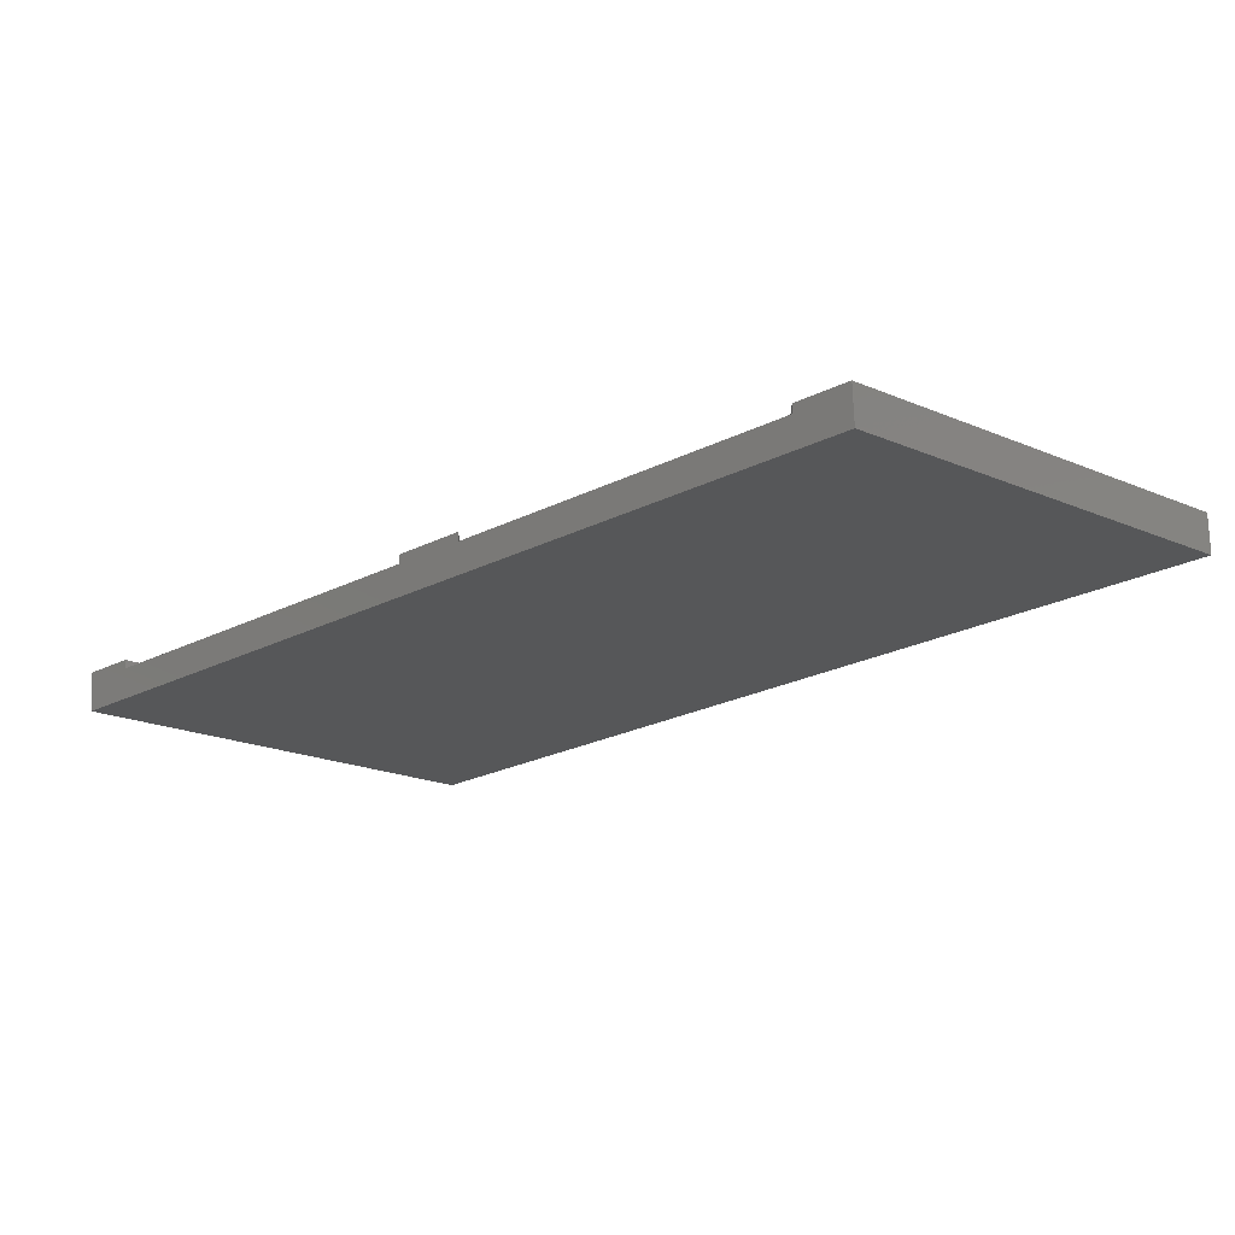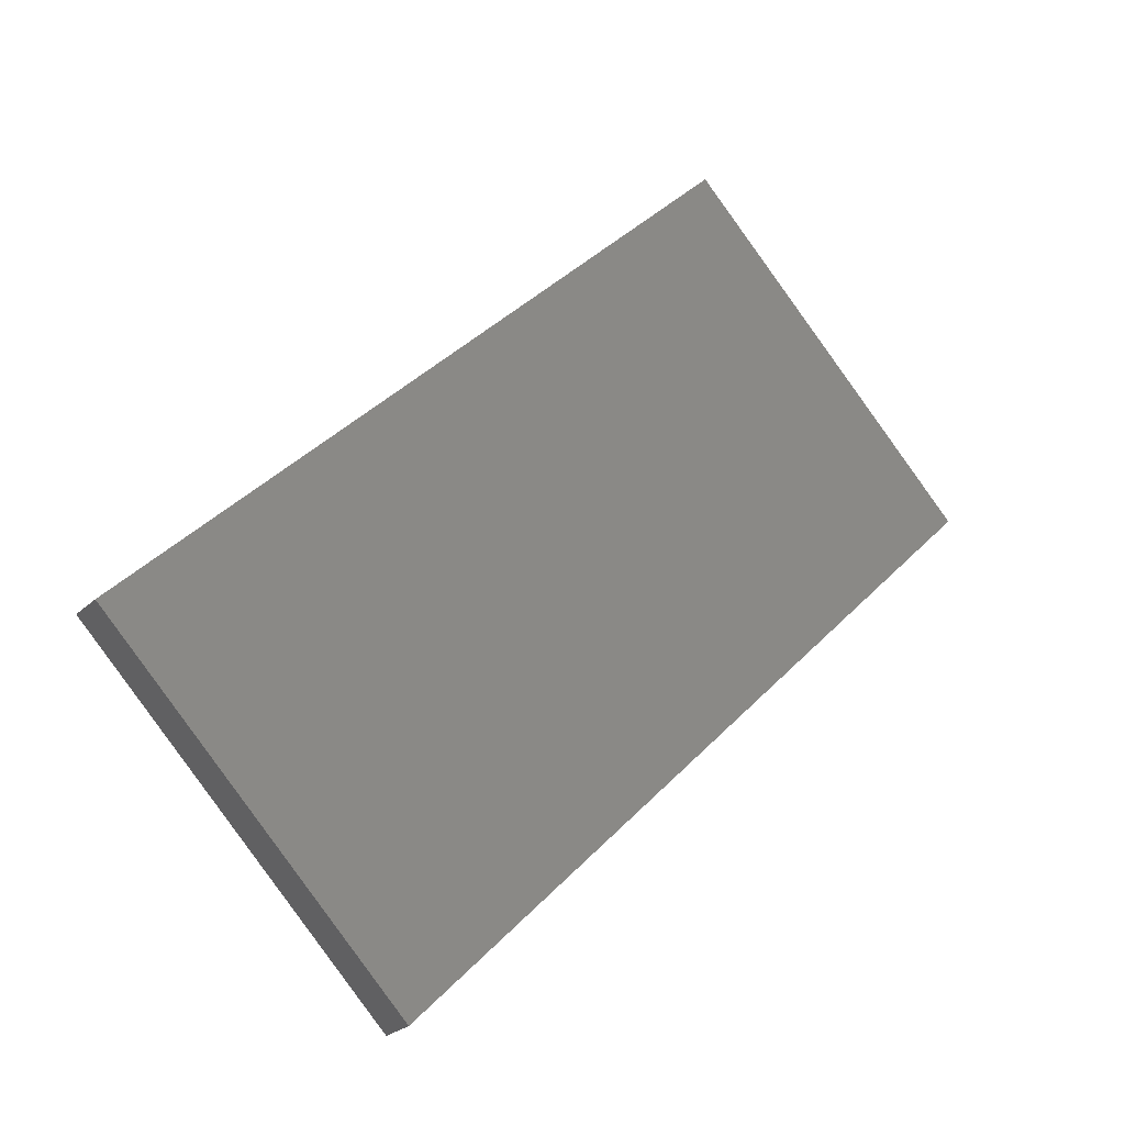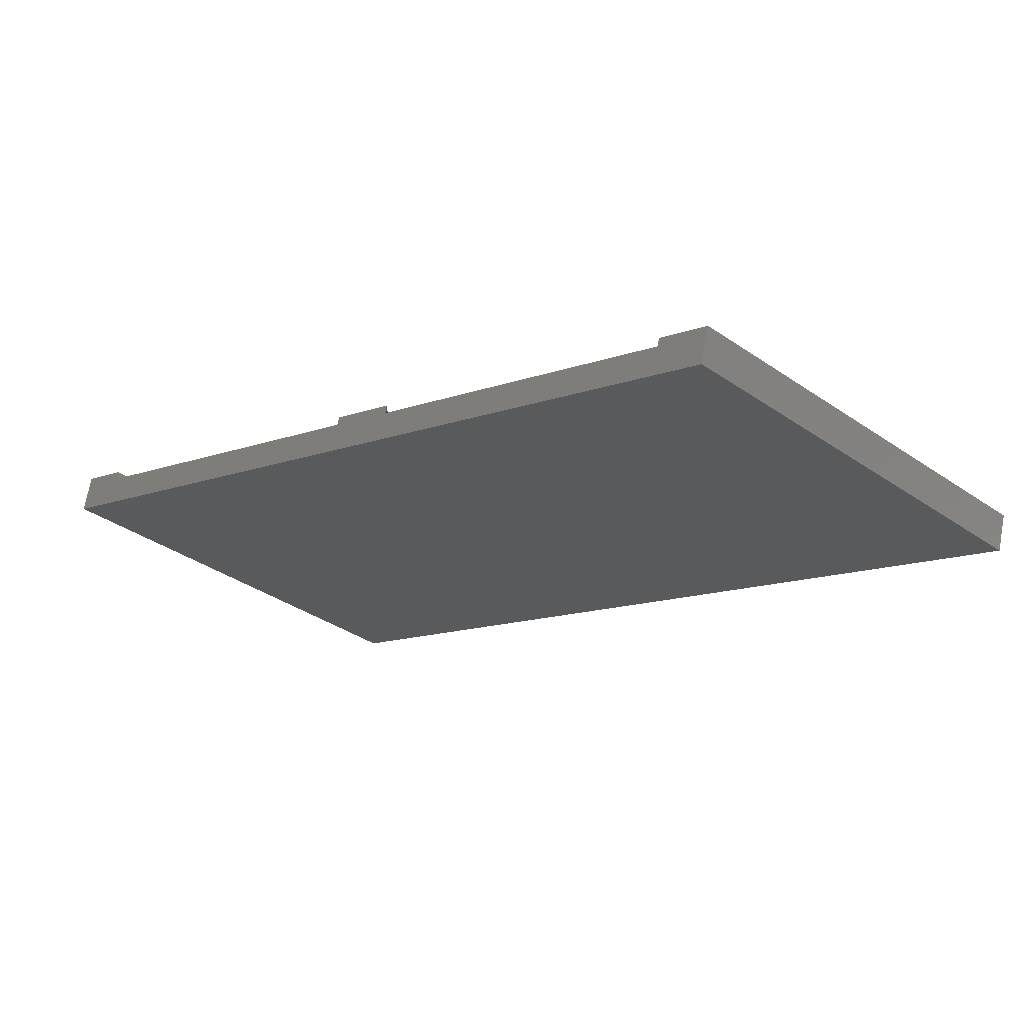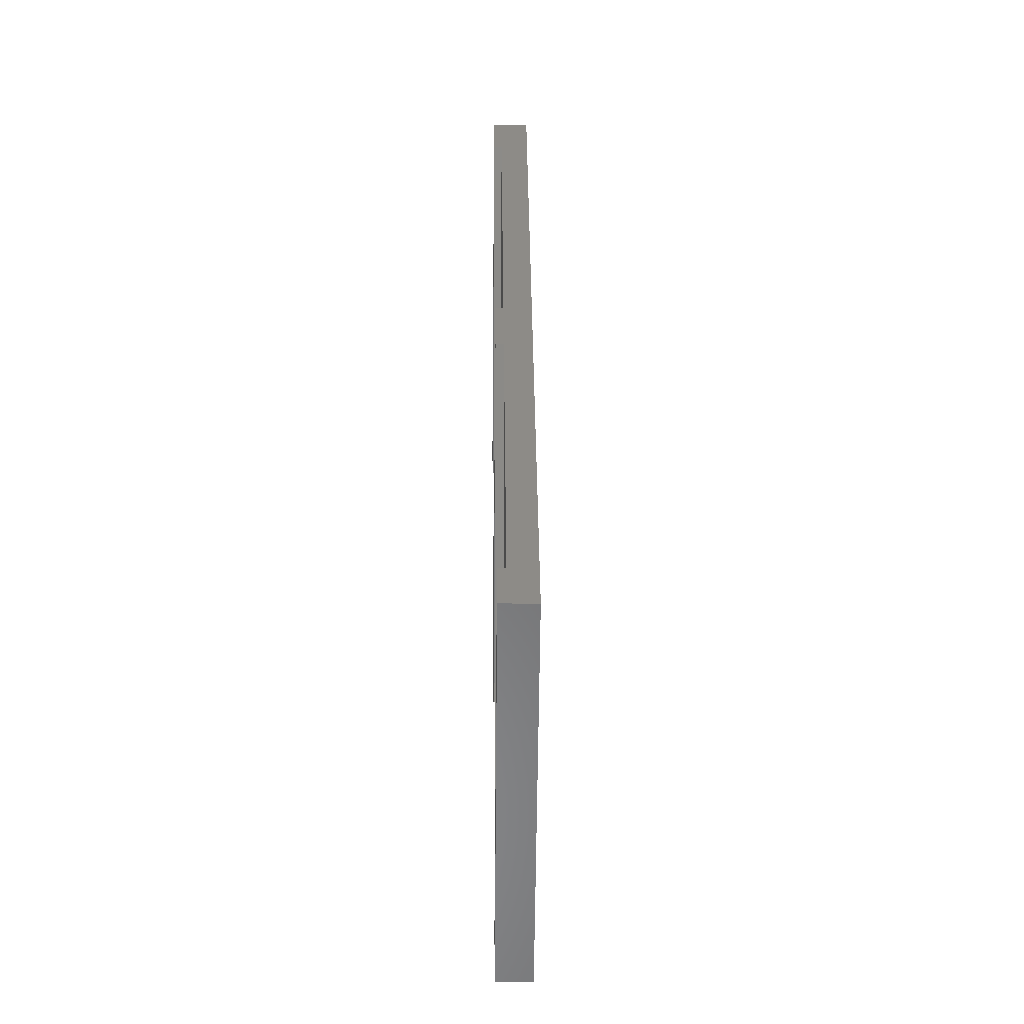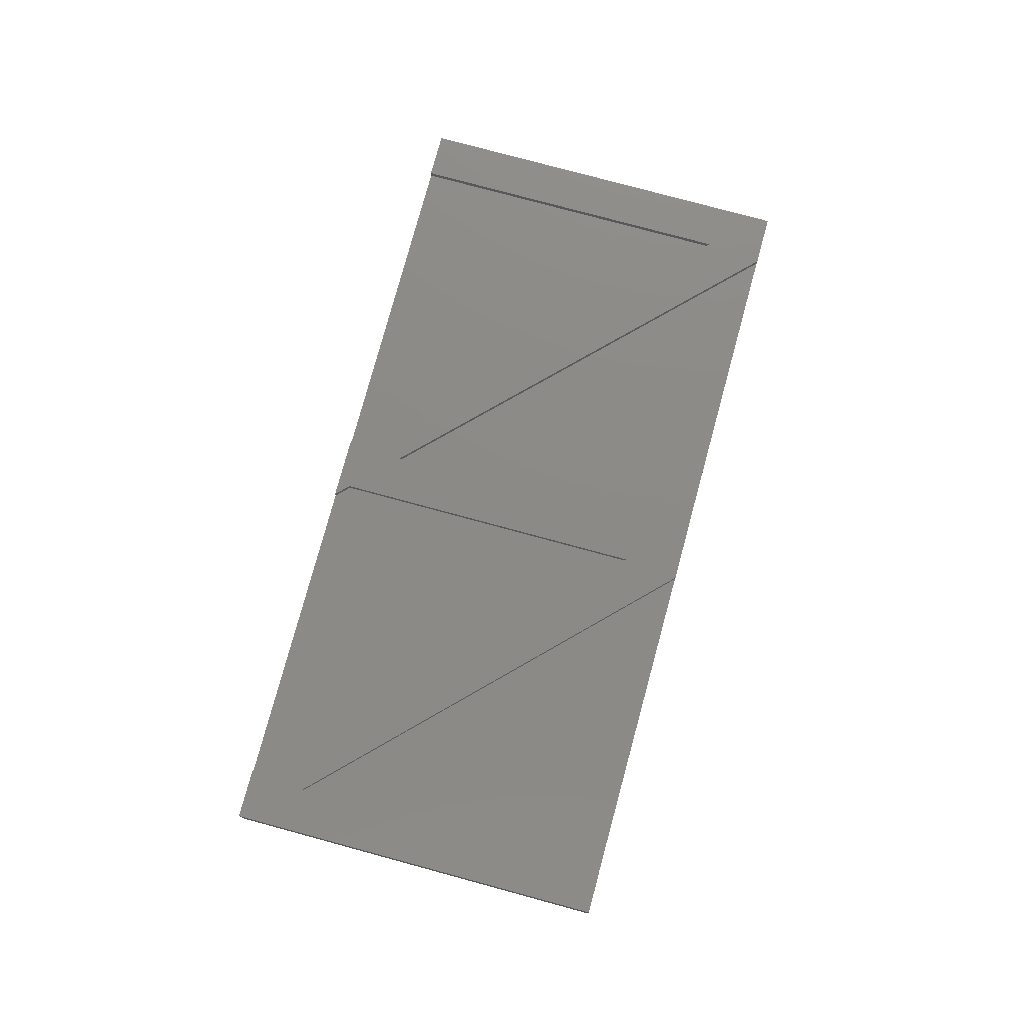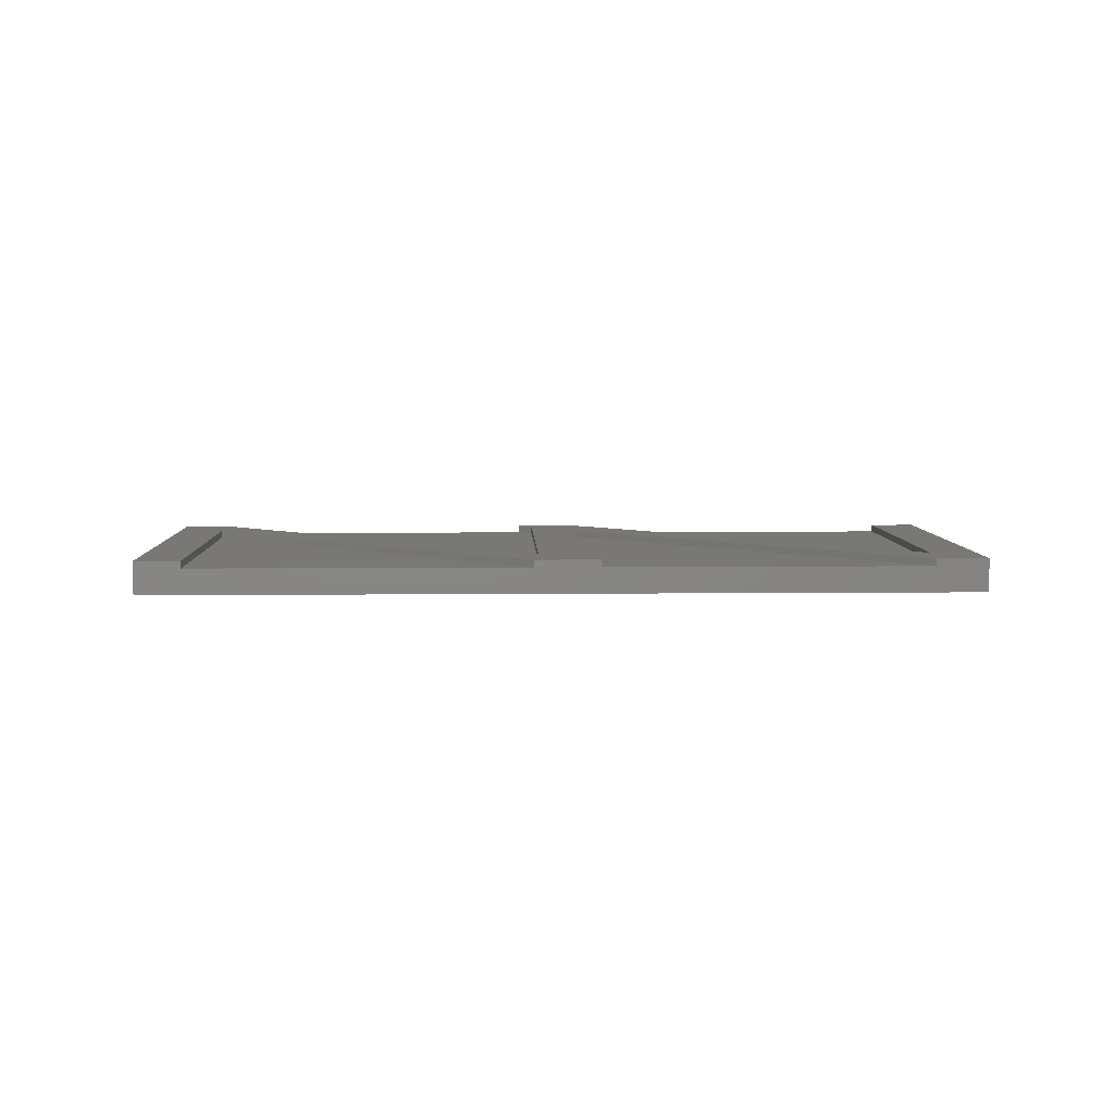
<metadata>
{"format":"stl","ext":"stl","renderer":"f3d","projection":"perspective","resolution":1024,"background":"white","views":[{"elev":72.3,"azim":177.9,"up":"+Y"},{"elev":-25.2,"azim":145.7,"up":"+Y"},{"elev":69.1,"azim":-169.7,"up":"+Y"},{"elev":-10.6,"azim":89.3,"up":"+Y"},{"elev":77.2,"azim":60.2,"up":"+Z"},{"elev":5.5,"azim":133.1,"up":"+Z"}]}
</metadata>
<code>
# stl→obj: 36 verts, 68 faces
v -4.596 4.95 0.33
v -0.154 8.331 0.33
v 7.494e-16 9.546 0.33
v -4.066 4.419 0.33
v 0.596 1.126 0.33
v 0.596 8.95 0.33
v -0.154 0.5076 0.33
v 0.596 0.06564 0.33
v 0.596 -0.2424 0.33
v 4.354 3.823 0.33
v 4.354 4.884 0.33
v 5.104 -3.382 0.33
v 5.104 4.442 0.33
v 4.354 5.192 0.33
v 4.354 -4 0.33
v 4.95 -4.596 0.33
v 9.546 -7.494e-16 0.33
v 9.016 0.5303 0.33
v 9.016 0.5303 0.21
v 4.354 5.192 0.21
v 0.596 8.95 0.21
v 7.494e-16 9.546 -0.21
v 5.104 4.442 0.21
v 9.546 -7.494e-16 -0.21
v 4.95 -4.596 -0.21
v 5.104 -3.382 0.21
v 0.596 1.126 0.21
v 4.354 4.884 0.21
v 4.354 3.823 0.21
v 0.596 0.06564 0.21
v -4.596 4.95 -0.21
v -4.066 4.419 0.21
v -0.154 0.5076 0.21
v 0.596 -0.2424 0.21
v 4.354 -4 0.21
v -0.154 8.331 0.21
f 1 2 3
f 2 1 4
f 2 5 6
f 7 5 2
f 2 6 3
f 5 7 8
f 8 7 9
f 5 10 11
f 10 5 8
f 10 12 13
f 11 13 14
f 10 13 11
f 12 10 15
f 12 15 16
f 12 17 18
f 17 12 16
f 18 17 19
f 14 13 20
f 21 3 6
f 3 21 22
f 20 22 21
f 23 20 13
f 23 22 20
f 24 23 19
f 23 24 22
f 24 19 17
f 16 24 17
f 24 16 25
f 26 18 19
f 18 26 12
f 27 11 28
f 11 27 5
f 8 29 10
f 29 8 30
f 31 32 1
f 31 33 32
f 33 34 7
f 31 34 33
f 25 34 31
f 34 25 35
f 16 35 25
f 35 16 15
f 1 32 4
f 7 34 9
f 32 2 4
f 2 32 36
f 22 1 3
f 1 22 31
f 35 10 29
f 10 35 15
f 28 14 20
f 14 28 11
f 12 23 13
f 23 12 26
f 33 2 36
f 2 33 7
f 9 30 8
f 30 9 34
f 5 21 6
f 21 5 27
f 32 33 36
f 30 35 29
f 35 30 34
f 23 26 19
f 21 28 20
f 28 21 27
f 25 22 24
f 22 25 31

</code>
